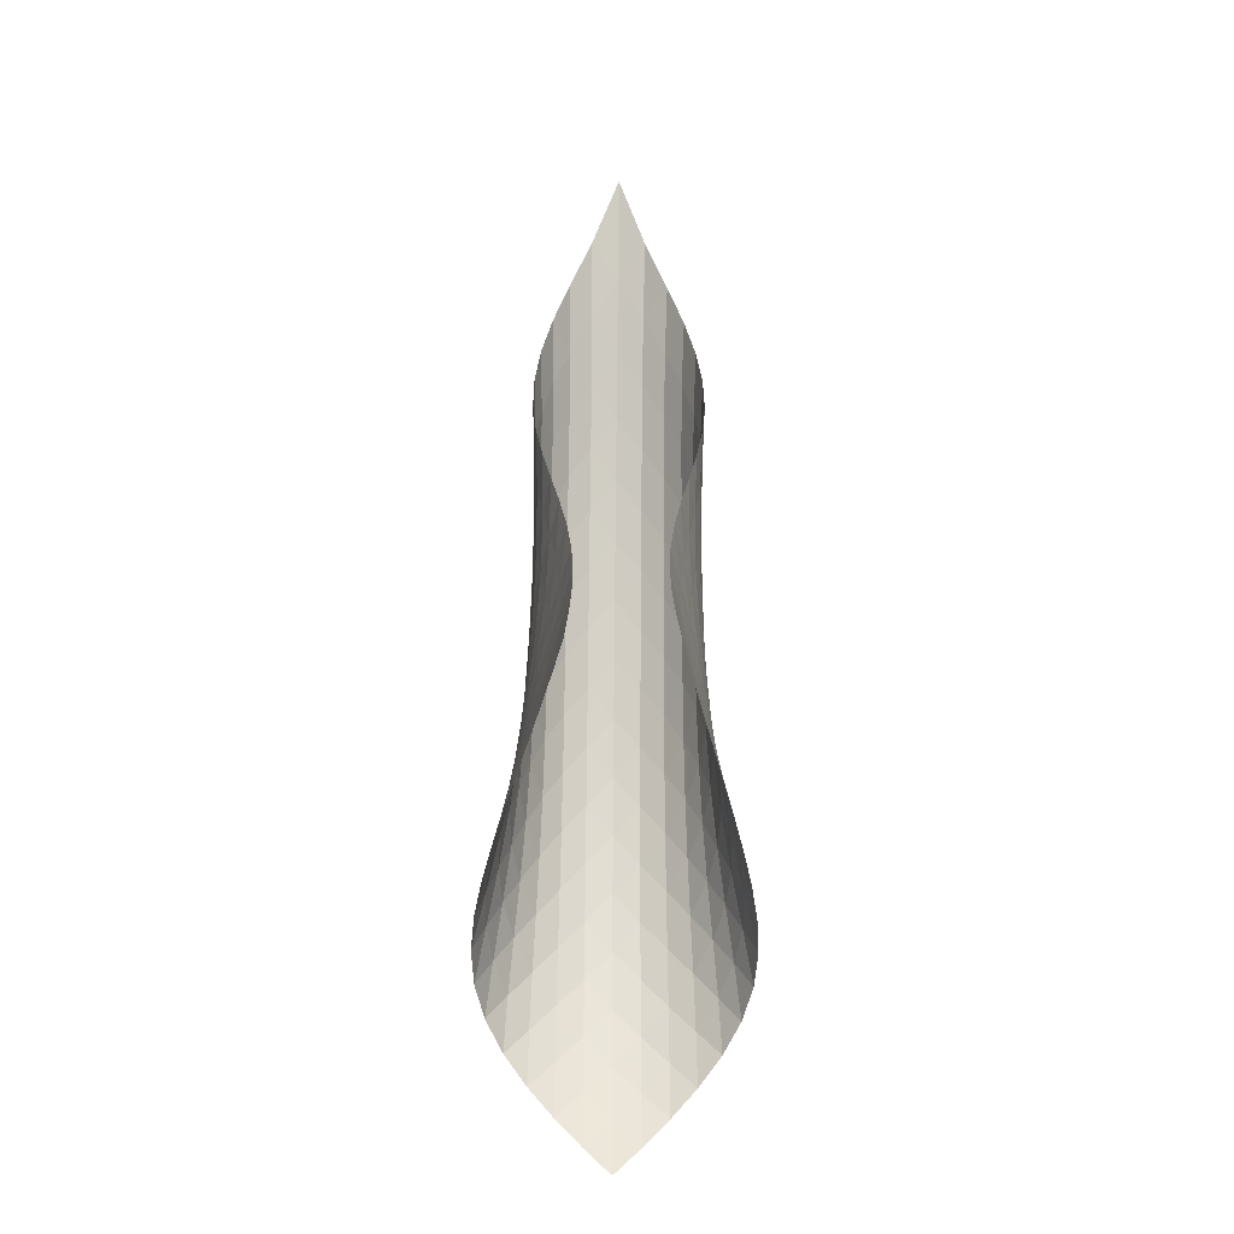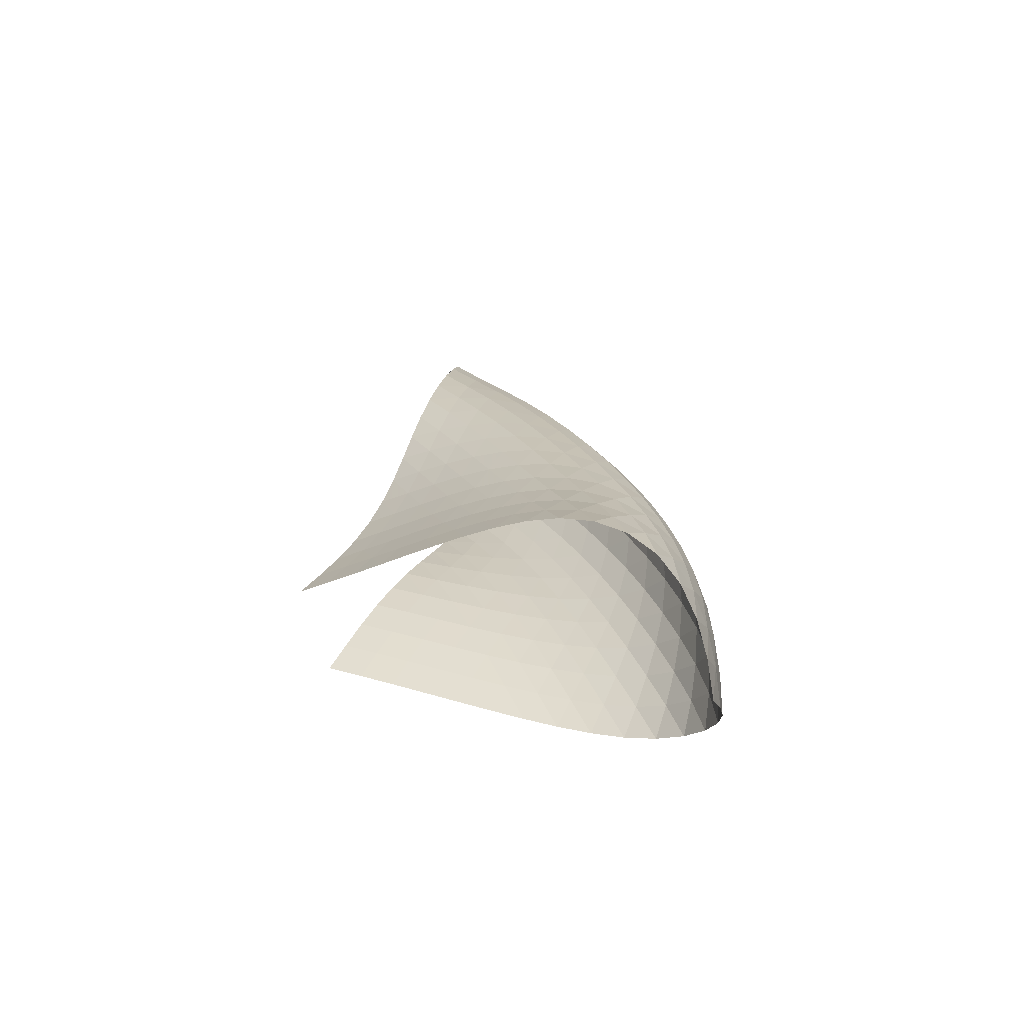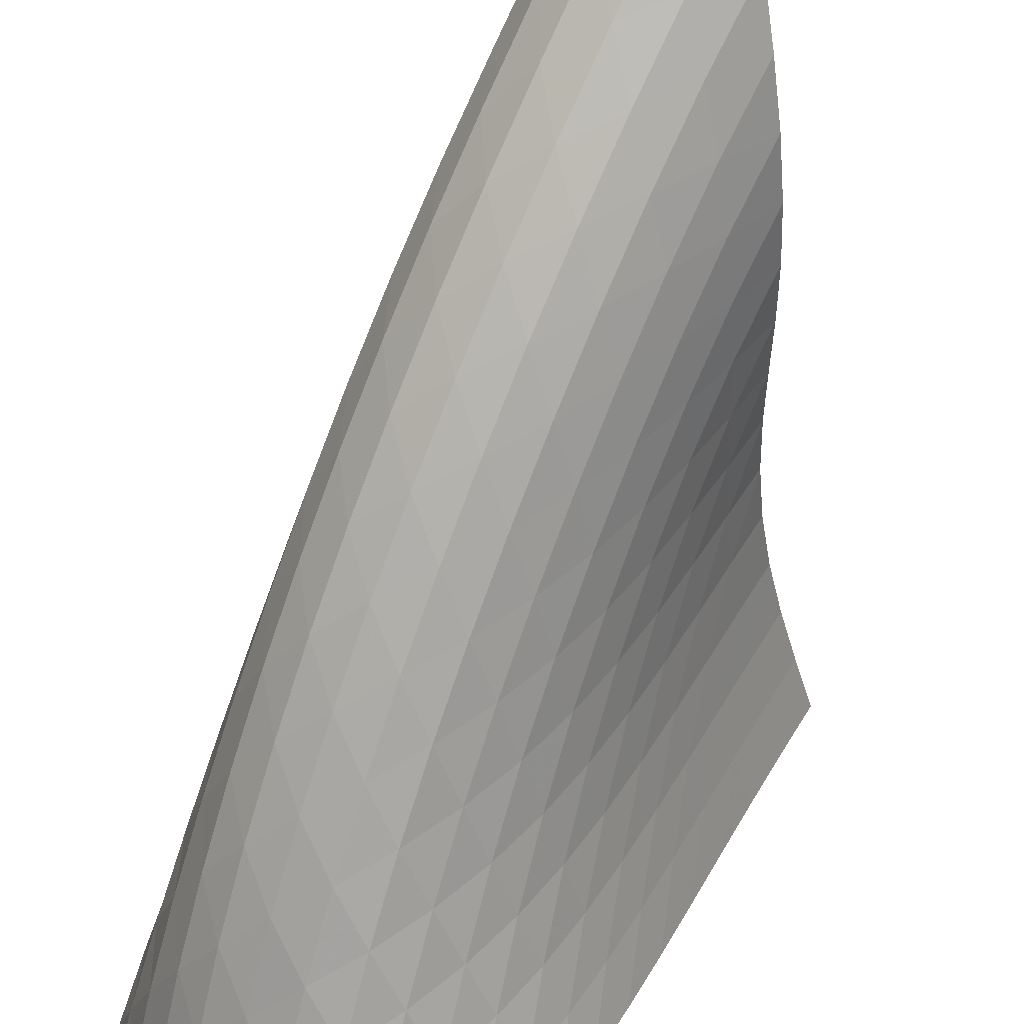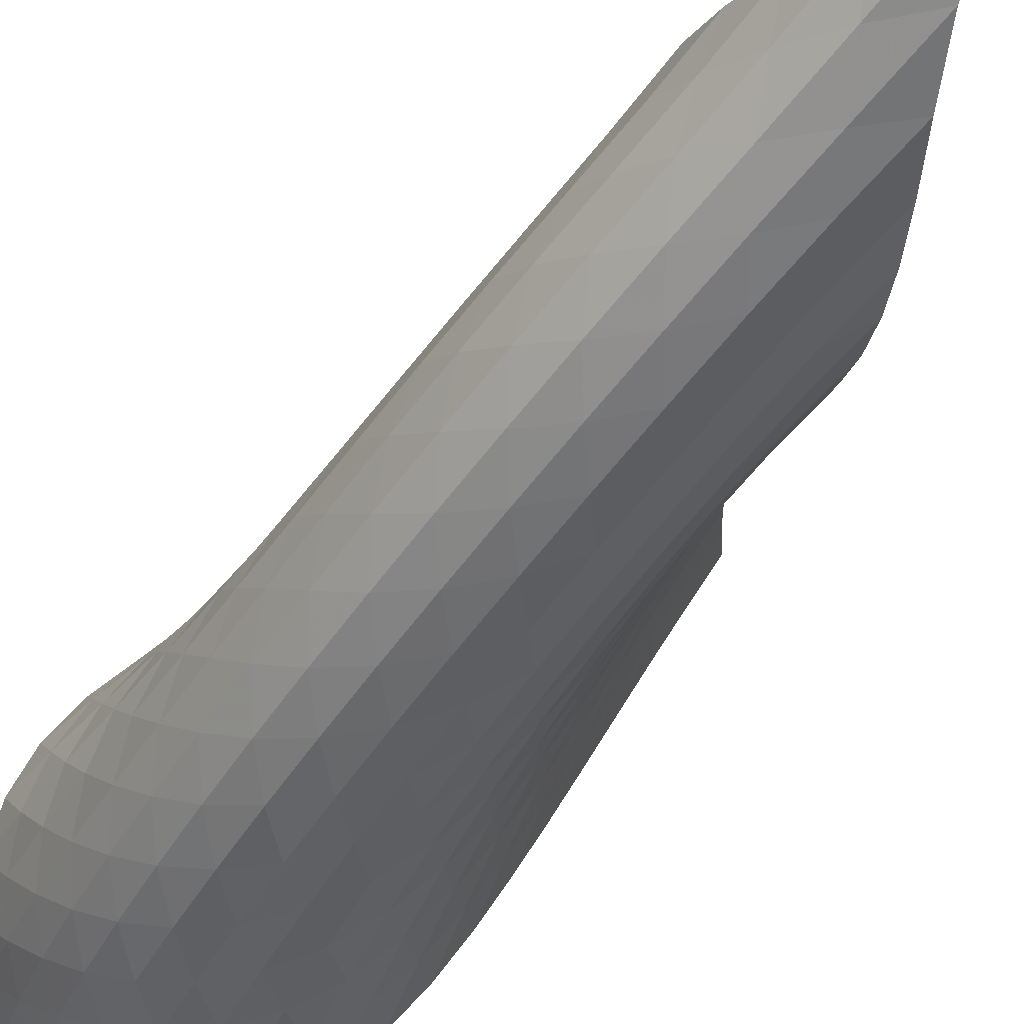
<metadata>
{"format":"obj","ext":"obj","renderer":"f3d","projection":"perspective","resolution":1024,"background":"white","views":[{"elev":-33.3,"azim":-46.3,"up":"+Y"},{"elev":-63.4,"azim":60.4,"up":"+Y"},{"elev":-62.5,"azim":173.7,"up":"+Z"},{"elev":-34.1,"azim":160.4,"up":"+Z"}]}
</metadata>
<code>
v -6.478 -0.09124 6.478
v -7.672 -13.76 9.153
v -9.153 -13.76 7.672
v -2.32 -20.35 2.32
v -8.848 -13.04 7.477
v -8.559 -12.3 7.272
v -8.305 -11.56 7.045
v -8.102 -10.82 6.792
v -7.958 -10.07 6.51
v -7.867 -9.317 6.208
v -7.81 -8.562 5.898
v -7.762 -7.799 5.596
v -7.695 -7.018 5.326
v -7.589 -6.209 5.111
v -7.436 -5.368 4.978
v -7.24 -4.49 4.946
v -7.011 -3.568 5.038
v -6.766 -2.583 5.282
v -6.548 -1.479 5.733
v -5.733 -1.479 6.548
v -5.282 -2.583 6.766
v -5.038 -3.568 7.011
v -4.946 -4.49 7.24
v -4.978 -5.368 7.436
v -5.111 -6.209 7.589
v -5.326 -7.018 7.695
v -5.596 -7.799 7.762
v -5.898 -8.562 7.81
v -6.208 -9.317 7.867
v -6.51 -10.07 7.958
v -6.792 -10.82 8.102
v -7.045 -11.56 8.305
v -7.272 -12.3 8.559
v -7.477 -13.04 8.848
v -7.018 -14.09 8.796
v -6.361 -14.41 8.447
v -5.7 -14.73 8.106
v -5.04 -15.05 7.767
v -4.385 -15.37 7.424
v -3.737 -15.69 7.071
v -3.103 -16.02 6.699
v -2.497 -16.36 6.294
v -1.947 -16.72 5.837
v -1.498 -17.12 5.312
v -1.205 -17.57 4.729
v -1.111 -18.07 4.129
v -1.219 -18.62 3.569
v -1.488 -19.2 3.083
v -1.869 -19.78 2.674
v -2.674 -19.78 1.869
v -3.083 -19.2 1.488
v -3.569 -18.62 1.219
v -4.129 -18.07 1.111
v -4.729 -17.57 1.205
v -5.312 -17.12 1.498
v -5.837 -16.72 1.947
v -6.294 -16.36 2.497
v -6.699 -16.02 3.103
v -7.071 -15.69 3.737
v -7.424 -15.37 4.385
v -7.767 -15.05 5.04
v -8.106 -14.73 5.7
v -8.447 -14.41 6.361
v -8.796 -14.09 7.018
v -5.805 -2.131 5.805
v -5.999 -2.968 5.219
v -6.259 -3.843 4.827
v -6.531 -4.721 4.61
v -6.786 -5.59 4.54
v -7.003 -6.441 4.597
v -7.173 -7.268 4.755
v -7.297 -8.07 4.987
v -7.391 -8.851 5.264
v -7.48 -9.618 5.561
v -7.59 -10.38 5.856
v -7.744 -11.13 6.135
v -7.95 -11.88 6.389
v -8.204 -12.62 6.616
v -8.492 -13.36 6.823
v -5.219 -2.968 5.999
v -5.292 -3.545 5.292
v -5.508 -4.257 4.737
v -5.796 -5.047 4.367
v -6.098 -5.874 4.175
v -6.378 -6.711 4.135
v -6.615 -7.54 4.222
v -6.803 -8.352 4.404
v -6.952 -9.145 4.647
v -7.081 -9.923 4.923
v -7.218 -10.69 5.206
v -7.387 -11.45 5.479
v -7.598 -12.2 5.731
v -7.854 -12.94 5.958
v -8.143 -13.68 6.165
v -4.827 -3.843 6.259
v -4.737 -4.257 5.508
v -4.823 -4.81 4.823
v -5.059 -5.482 4.285
v -5.374 -6.234 3.934
v -5.705 -7.032 3.764
v -6.009 -7.845 3.751
v -6.267 -8.655 3.862
v -6.479 -9.453 4.057
v -6.66 -10.24 4.302
v -6.833 -11.01 4.567
v -7.023 -11.77 4.829
v -7.246 -12.52 5.076
v -7.507 -13.26 5.3
v -7.8 -14 5.506
v -4.61 -4.721 6.531
v -4.367 -5.047 5.796
v -4.285 -5.482 5.059
v -4.392 -6.032 4.392
v -4.65 -6.686 3.872
v -4.989 -7.418 3.537
v -5.344 -8.194 3.387
v -5.672 -8.987 3.394
v -5.955 -9.779 3.517
v -6.197 -10.56 3.714
v -6.417 -11.33 3.949
v -6.639 -12.09 4.194
v -6.882 -12.84 4.43
v -7.155 -13.59 4.649
v -7.454 -14.32 4.849
v -4.54 -5.59 6.786
v -4.175 -5.874 6.098
v -3.934 -6.234 5.374
v -3.872 -6.686 4.65
v -4 -7.239 4
v -4.277 -7.884 3.496
v -4.636 -8.6 3.177
v -5.013 -9.358 3.041
v -5.365 -10.13 3.058
v -5.677 -10.9 3.182
v -5.956 -11.67 3.37
v -6.221 -12.43 3.585
v -6.494 -13.17 3.803
v -6.787 -13.91 4.009
v -7.101 -14.64 4.2
v -4.597 -6.441 7.003
v -4.135 -6.711 6.378
v -3.764 -7.032 5.705
v -3.537 -7.418 4.989
v -3.496 -7.884 4.277
v -3.642 -8.44 3.642
v -3.937 -9.08 3.154
v -4.314 -9.783 2.849
v -4.712 -10.52 2.722
v -5.09 -11.28 2.739
v -5.435 -12.03 2.852
v -5.756 -12.78 3.019
v -6.071 -13.52 3.204
v -6.394 -14.25 3.388
v -6.73 -14.97 3.564
v -4.755 -7.268 7.173
v -4.222 -7.54 6.615
v -3.751 -7.845 6.009
v -3.387 -8.194 5.344
v -3.177 -8.6 4.636
v -3.154 -9.08 3.937
v -3.318 -9.641 3.318
v -3.629 -10.28 2.844
v -4.024 -10.97 2.549
v -4.443 -11.69 2.423
v -4.849 -12.42 2.429
v -5.232 -13.15 2.519
v -5.6 -13.88 2.652
v -5.965 -14.6 2.8
v -6.334 -15.31 2.949
v -4.987 -8.07 7.297
v -4.404 -8.352 6.803
v -3.862 -8.655 6.267
v -3.394 -8.987 5.672
v -3.041 -9.358 5.013
v -2.849 -9.783 4.314
v -2.844 -10.28 3.629
v -3.026 -10.84 3.026
v -3.353 -11.47 2.567
v -3.765 -12.15 2.277
v -4.206 -12.85 2.143
v -4.643 -13.56 2.124
v -5.067 -14.26 2.178
v -5.483 -14.96 2.267
v -5.894 -15.66 2.374
v -5.264 -8.851 7.391
v -4.647 -9.145 6.952
v -4.057 -9.453 6.479
v -3.517 -9.779 5.955
v -3.058 -10.13 5.365
v -2.722 -10.52 4.712
v -2.549 -10.97 4.024
v -2.567 -11.47 3.353
v -2.769 -12.04 2.769
v -3.114 -12.67 2.324
v -3.541 -13.33 2.034
v -4.003 -14.01 1.88
v -4.471 -14.69 1.824
v -4.935 -15.37 1.829
v -5.394 -16.04 1.871
v -5.561 -9.618 7.48
v -4.923 -9.923 7.081
v -4.302 -10.24 6.66
v -3.714 -10.56 6.197
v -3.182 -10.9 5.677
v -2.739 -11.28 5.09
v -2.423 -11.69 4.443
v -2.277 -12.15 3.765
v -2.324 -12.67 3.114
v -2.551 -13.25 2.551
v -2.912 -13.87 2.119
v -3.354 -14.51 1.823
v -3.834 -15.16 1.64
v -4.329 -15.82 1.537
v -4.826 -16.46 1.491
v -5.856 -10.38 7.59
v -5.206 -10.69 7.218
v -4.567 -11.01 6.833
v -3.949 -11.33 6.417
v -3.37 -11.67 5.956
v -2.852 -12.03 5.435
v -2.429 -12.42 4.849
v -2.143 -12.85 4.206
v -2.034 -13.33 3.541
v -2.119 -13.87 2.912
v -2.375 -14.45 2.375
v -2.753 -15.07 1.955
v -3.207 -15.69 1.649
v -3.7 -16.32 1.433
v -4.212 -16.94 1.286
v -6.135 -11.13 7.744
v -5.479 -11.45 7.387
v -4.829 -11.77 7.023
v -4.194 -12.09 6.639
v -3.585 -12.43 6.221
v -3.019 -12.78 5.756
v -2.519 -13.15 5.232
v -2.124 -13.56 4.643
v -1.88 -14.01 4.003
v -1.823 -14.51 3.354
v -1.955 -15.07 2.753
v -2.244 -15.66 2.244
v -2.641 -16.26 1.839
v -3.104 -16.87 1.524
v -3.606 -17.47 1.283
v -6.389 -11.88 7.95
v -5.731 -12.2 7.598
v -5.076 -12.52 7.246
v -4.43 -12.84 6.882
v -3.803 -13.17 6.494
v -3.204 -13.52 6.071
v -2.652 -13.88 5.6
v -2.178 -14.26 5.067
v -1.824 -14.69 4.471
v -1.64 -15.16 3.834
v -1.649 -15.69 3.207
v -1.839 -16.26 2.641
v -2.166 -16.85 2.166
v -2.584 -17.45 1.78
v -3.058 -18.04 1.468
v -6.616 -12.62 8.204
v -5.958 -12.94 7.854
v -5.3 -13.26 7.507
v -4.649 -13.59 7.155
v -4.009 -13.91 6.787
v -3.388 -14.25 6.394
v -2.8 -14.6 5.965
v -2.267 -14.96 5.483
v -1.829 -15.37 4.935
v -1.537 -15.82 4.329
v -1.433 -16.32 3.7
v -1.524 -16.87 3.104
v -1.78 -17.45 2.584
v -2.151 -18.04 2.151
v -2.594 -18.62 1.791
v -6.823 -13.36 8.492
v -6.165 -13.68 8.143
v -5.506 -14 7.8
v -4.849 -14.32 7.454
v -4.2 -14.64 7.101
v -3.564 -14.97 6.73
v -2.949 -15.31 6.334
v -2.374 -15.66 5.894
v -1.871 -16.04 5.394
v -1.491 -16.46 4.826
v -1.286 -16.94 4.212
v -1.283 -17.47 3.606
v -1.468 -18.04 3.058
v -1.791 -18.62 2.594
v -2.205 -19.2 2.205
f 289 49 4
f 289 4 50
f 5 79 64
f 5 64 3
f 79 94 63
f 79 63 64
f 94 109 62
f 94 62 63
f 109 124 61
f 109 61 62
f 124 139 60
f 124 60 61
f 139 154 59
f 139 59 60
f 154 169 58
f 154 58 59
f 169 184 57
f 169 57 58
f 184 199 56
f 184 56 57
f 199 214 55
f 199 55 56
f 214 229 54
f 214 54 55
f 229 244 53
f 229 53 54
f 244 259 52
f 244 52 53
f 259 274 51
f 259 51 52
f 274 289 50
f 274 50 51
f 1 20 65
f 1 65 19
f 19 65 66
f 19 66 18
f 18 66 67
f 18 67 17
f 17 67 68
f 17 68 16
f 16 68 69
f 16 69 15
f 15 69 70
f 15 70 14
f 14 70 71
f 14 71 13
f 13 71 72
f 13 72 12
f 12 72 73
f 12 73 11
f 11 73 74
f 11 74 10
f 10 74 75
f 10 75 9
f 9 75 76
f 9 76 8
f 8 76 77
f 8 77 7
f 7 77 78
f 7 78 6
f 6 78 79
f 6 79 5
f 20 21 80
f 20 80 65
f 65 80 81
f 65 81 66
f 66 81 82
f 66 82 67
f 67 82 83
f 67 83 68
f 68 83 84
f 68 84 69
f 69 84 85
f 69 85 70
f 70 85 86
f 70 86 71
f 71 86 87
f 71 87 72
f 72 87 88
f 72 88 73
f 73 88 89
f 73 89 74
f 74 89 90
f 74 90 75
f 75 90 91
f 75 91 76
f 76 91 92
f 76 92 77
f 77 92 93
f 77 93 78
f 78 93 94
f 78 94 79
f 21 22 95
f 21 95 80
f 80 95 96
f 80 96 81
f 81 96 97
f 81 97 82
f 82 97 98
f 82 98 83
f 83 98 99
f 83 99 84
f 84 99 100
f 84 100 85
f 85 100 101
f 85 101 86
f 86 101 102
f 86 102 87
f 87 102 103
f 87 103 88
f 88 103 104
f 88 104 89
f 89 104 105
f 89 105 90
f 90 105 106
f 90 106 91
f 91 106 107
f 91 107 92
f 92 107 108
f 92 108 93
f 93 108 109
f 93 109 94
f 22 23 110
f 22 110 95
f 95 110 111
f 95 111 96
f 96 111 112
f 96 112 97
f 97 112 113
f 97 113 98
f 98 113 114
f 98 114 99
f 99 114 115
f 99 115 100
f 100 115 116
f 100 116 101
f 101 116 117
f 101 117 102
f 102 117 118
f 102 118 103
f 103 118 119
f 103 119 104
f 104 119 120
f 104 120 105
f 105 120 121
f 105 121 106
f 106 121 122
f 106 122 107
f 107 122 123
f 107 123 108
f 108 123 124
f 108 124 109
f 23 24 125
f 23 125 110
f 110 125 126
f 110 126 111
f 111 126 127
f 111 127 112
f 112 127 128
f 112 128 113
f 113 128 129
f 113 129 114
f 114 129 130
f 114 130 115
f 115 130 131
f 115 131 116
f 116 131 132
f 116 132 117
f 117 132 133
f 117 133 118
f 118 133 134
f 118 134 119
f 119 134 135
f 119 135 120
f 120 135 136
f 120 136 121
f 121 136 137
f 121 137 122
f 122 137 138
f 122 138 123
f 123 138 139
f 123 139 124
f 24 25 140
f 24 140 125
f 125 140 141
f 125 141 126
f 126 141 142
f 126 142 127
f 127 142 143
f 127 143 128
f 128 143 144
f 128 144 129
f 129 144 145
f 129 145 130
f 130 145 146
f 130 146 131
f 131 146 147
f 131 147 132
f 132 147 148
f 132 148 133
f 133 148 149
f 133 149 134
f 134 149 150
f 134 150 135
f 135 150 151
f 135 151 136
f 136 151 152
f 136 152 137
f 137 152 153
f 137 153 138
f 138 153 154
f 138 154 139
f 25 26 155
f 25 155 140
f 140 155 156
f 140 156 141
f 141 156 157
f 141 157 142
f 142 157 158
f 142 158 143
f 143 158 159
f 143 159 144
f 144 159 160
f 144 160 145
f 145 160 161
f 145 161 146
f 146 161 162
f 146 162 147
f 147 162 163
f 147 163 148
f 148 163 164
f 148 164 149
f 149 164 165
f 149 165 150
f 150 165 166
f 150 166 151
f 151 166 167
f 151 167 152
f 152 167 168
f 152 168 153
f 153 168 169
f 153 169 154
f 26 27 170
f 26 170 155
f 155 170 171
f 155 171 156
f 156 171 172
f 156 172 157
f 157 172 173
f 157 173 158
f 158 173 174
f 158 174 159
f 159 174 175
f 159 175 160
f 160 175 176
f 160 176 161
f 161 176 177
f 161 177 162
f 162 177 178
f 162 178 163
f 163 178 179
f 163 179 164
f 164 179 180
f 164 180 165
f 165 180 181
f 165 181 166
f 166 181 182
f 166 182 167
f 167 182 183
f 167 183 168
f 168 183 184
f 168 184 169
f 27 28 185
f 27 185 170
f 170 185 186
f 170 186 171
f 171 186 187
f 171 187 172
f 172 187 188
f 172 188 173
f 173 188 189
f 173 189 174
f 174 189 190
f 174 190 175
f 175 190 191
f 175 191 176
f 176 191 192
f 176 192 177
f 177 192 193
f 177 193 178
f 178 193 194
f 178 194 179
f 179 194 195
f 179 195 180
f 180 195 196
f 180 196 181
f 181 196 197
f 181 197 182
f 182 197 198
f 182 198 183
f 183 198 199
f 183 199 184
f 28 29 200
f 28 200 185
f 185 200 201
f 185 201 186
f 186 201 202
f 186 202 187
f 187 202 203
f 187 203 188
f 188 203 204
f 188 204 189
f 189 204 205
f 189 205 190
f 190 205 206
f 190 206 191
f 191 206 207
f 191 207 192
f 192 207 208
f 192 208 193
f 193 208 209
f 193 209 194
f 194 209 210
f 194 210 195
f 195 210 211
f 195 211 196
f 196 211 212
f 196 212 197
f 197 212 213
f 197 213 198
f 198 213 214
f 198 214 199
f 29 30 215
f 29 215 200
f 200 215 216
f 200 216 201
f 201 216 217
f 201 217 202
f 202 217 218
f 202 218 203
f 203 218 219
f 203 219 204
f 204 219 220
f 204 220 205
f 205 220 221
f 205 221 206
f 206 221 222
f 206 222 207
f 207 222 223
f 207 223 208
f 208 223 224
f 208 224 209
f 209 224 225
f 209 225 210
f 210 225 226
f 210 226 211
f 211 226 227
f 211 227 212
f 212 227 228
f 212 228 213
f 213 228 229
f 213 229 214
f 30 31 230
f 30 230 215
f 215 230 231
f 215 231 216
f 216 231 232
f 216 232 217
f 217 232 233
f 217 233 218
f 218 233 234
f 218 234 219
f 219 234 235
f 219 235 220
f 220 235 236
f 220 236 221
f 221 236 237
f 221 237 222
f 222 237 238
f 222 238 223
f 223 238 239
f 223 239 224
f 224 239 240
f 224 240 225
f 225 240 241
f 225 241 226
f 226 241 242
f 226 242 227
f 227 242 243
f 227 243 228
f 228 243 244
f 228 244 229
f 31 32 245
f 31 245 230
f 230 245 246
f 230 246 231
f 231 246 247
f 231 247 232
f 232 247 248
f 232 248 233
f 233 248 249
f 233 249 234
f 234 249 250
f 234 250 235
f 235 250 251
f 235 251 236
f 236 251 252
f 236 252 237
f 237 252 253
f 237 253 238
f 238 253 254
f 238 254 239
f 239 254 255
f 239 255 240
f 240 255 256
f 240 256 241
f 241 256 257
f 241 257 242
f 242 257 258
f 242 258 243
f 243 258 259
f 243 259 244
f 32 33 260
f 32 260 245
f 245 260 261
f 245 261 246
f 246 261 262
f 246 262 247
f 247 262 263
f 247 263 248
f 248 263 264
f 248 264 249
f 249 264 265
f 249 265 250
f 250 265 266
f 250 266 251
f 251 266 267
f 251 267 252
f 252 267 268
f 252 268 253
f 253 268 269
f 253 269 254
f 254 269 270
f 254 270 255
f 255 270 271
f 255 271 256
f 256 271 272
f 256 272 257
f 257 272 273
f 257 273 258
f 258 273 274
f 258 274 259
f 33 34 275
f 33 275 260
f 260 275 276
f 260 276 261
f 261 276 277
f 261 277 262
f 262 277 278
f 262 278 263
f 263 278 279
f 263 279 264
f 264 279 280
f 264 280 265
f 265 280 281
f 265 281 266
f 266 281 282
f 266 282 267
f 267 282 283
f 267 283 268
f 268 283 284
f 268 284 269
f 269 284 285
f 269 285 270
f 270 285 286
f 270 286 271
f 271 286 287
f 271 287 272
f 272 287 288
f 272 288 273
f 273 288 289
f 273 289 274
f 34 2 35
f 34 35 275
f 275 35 36
f 275 36 276
f 276 36 37
f 276 37 277
f 277 37 38
f 277 38 278
f 278 38 39
f 278 39 279
f 279 39 40
f 279 40 280
f 280 40 41
f 280 41 281
f 281 41 42
f 281 42 282
f 282 42 43
f 282 43 283
f 283 43 44
f 283 44 284
f 284 44 45
f 284 45 285
f 285 45 46
f 285 46 286
f 286 46 47
f 286 47 287
f 287 47 48
f 287 48 288
f 288 48 49
f 288 49 289

</code>
